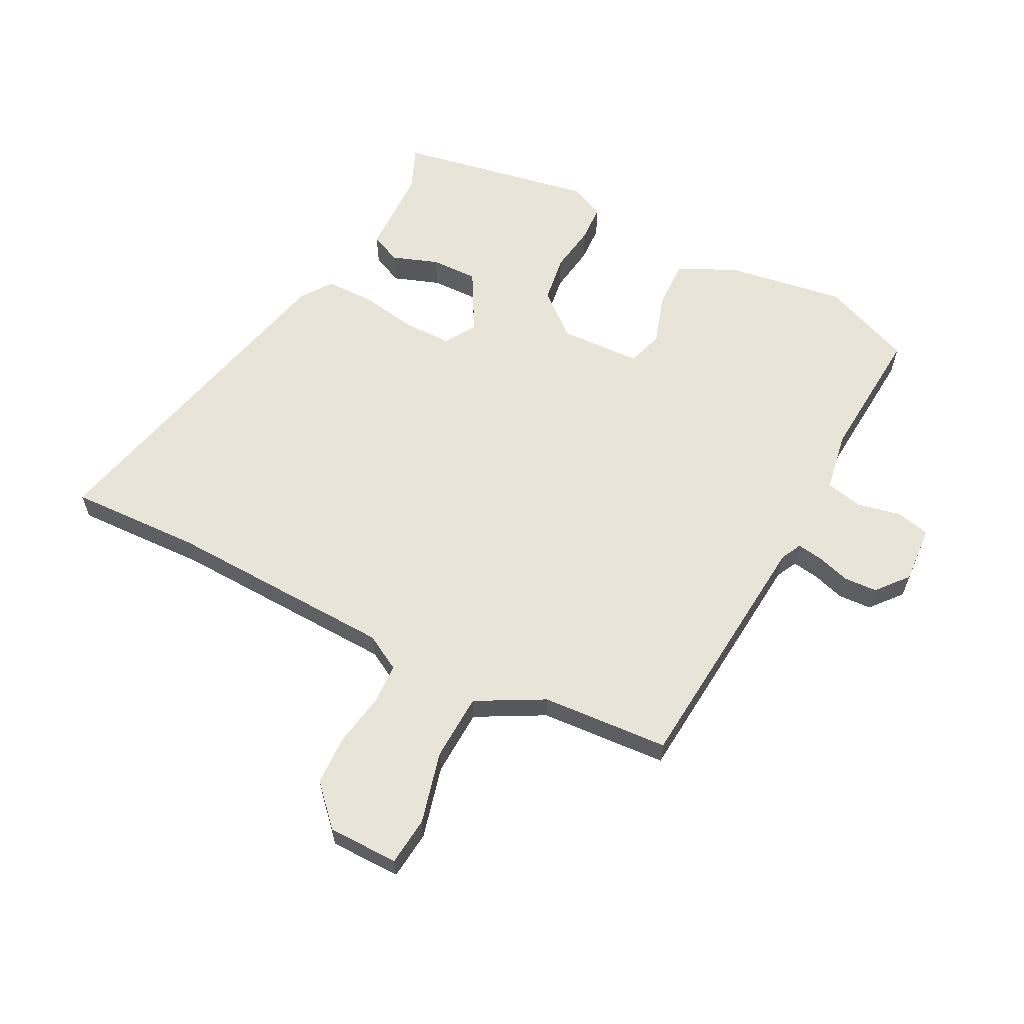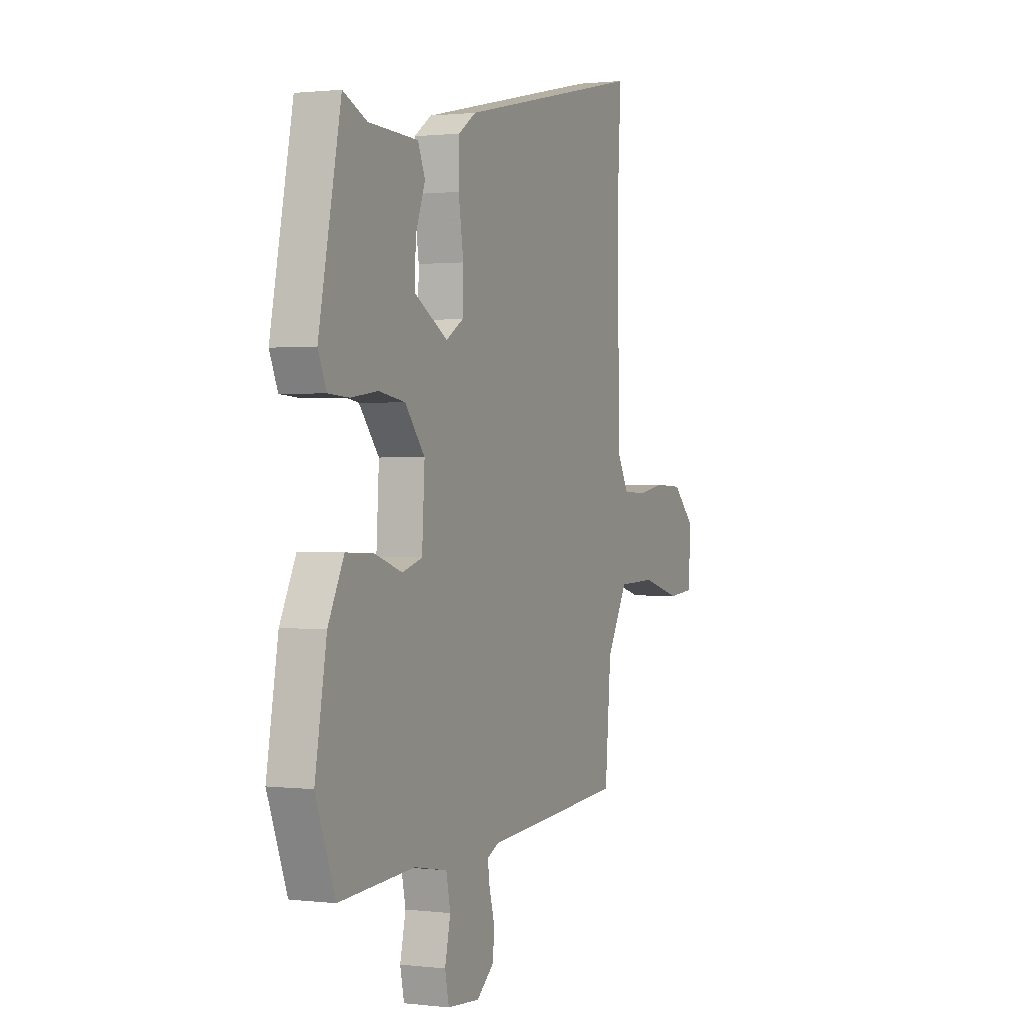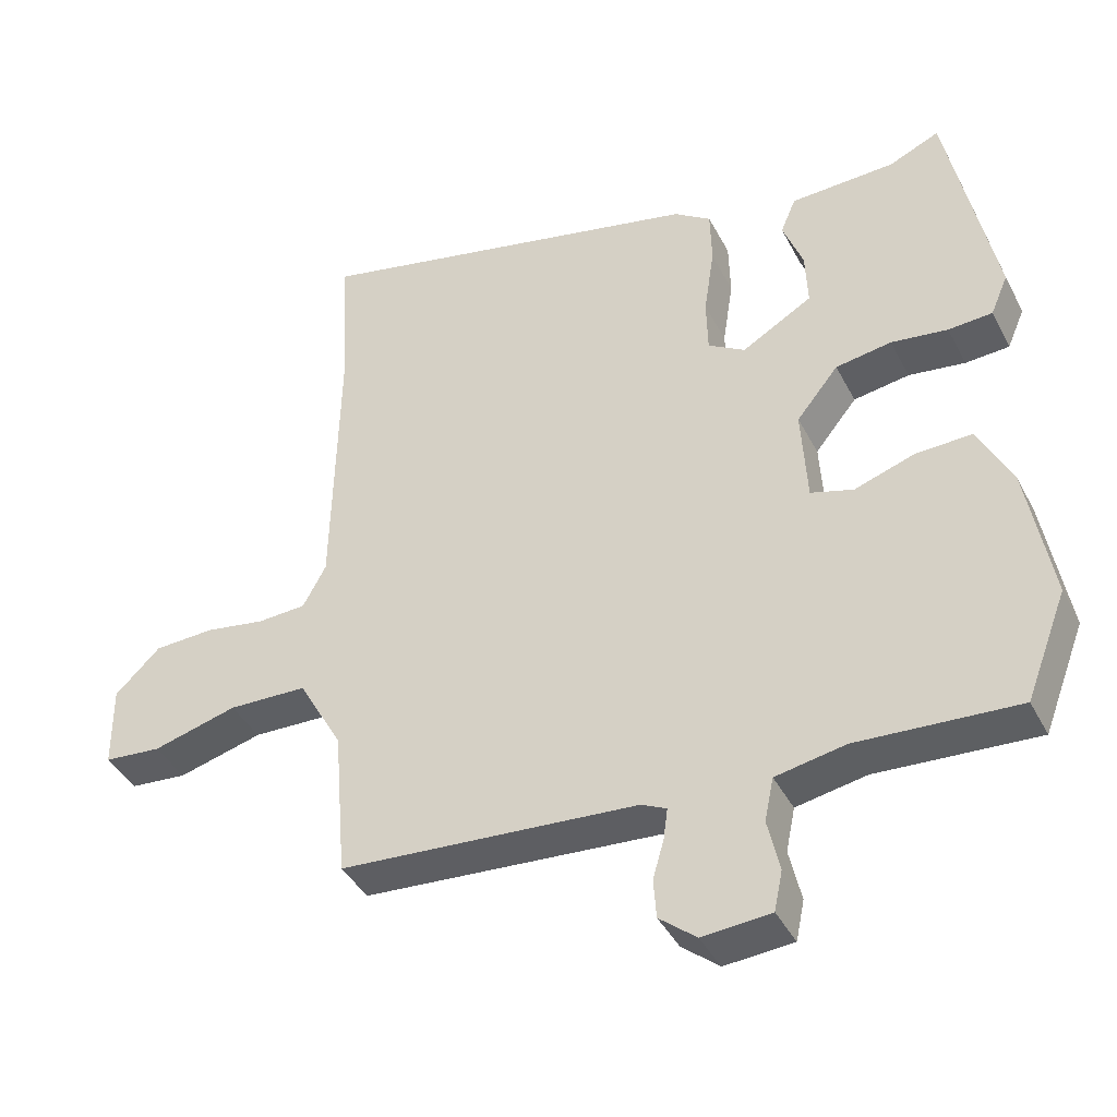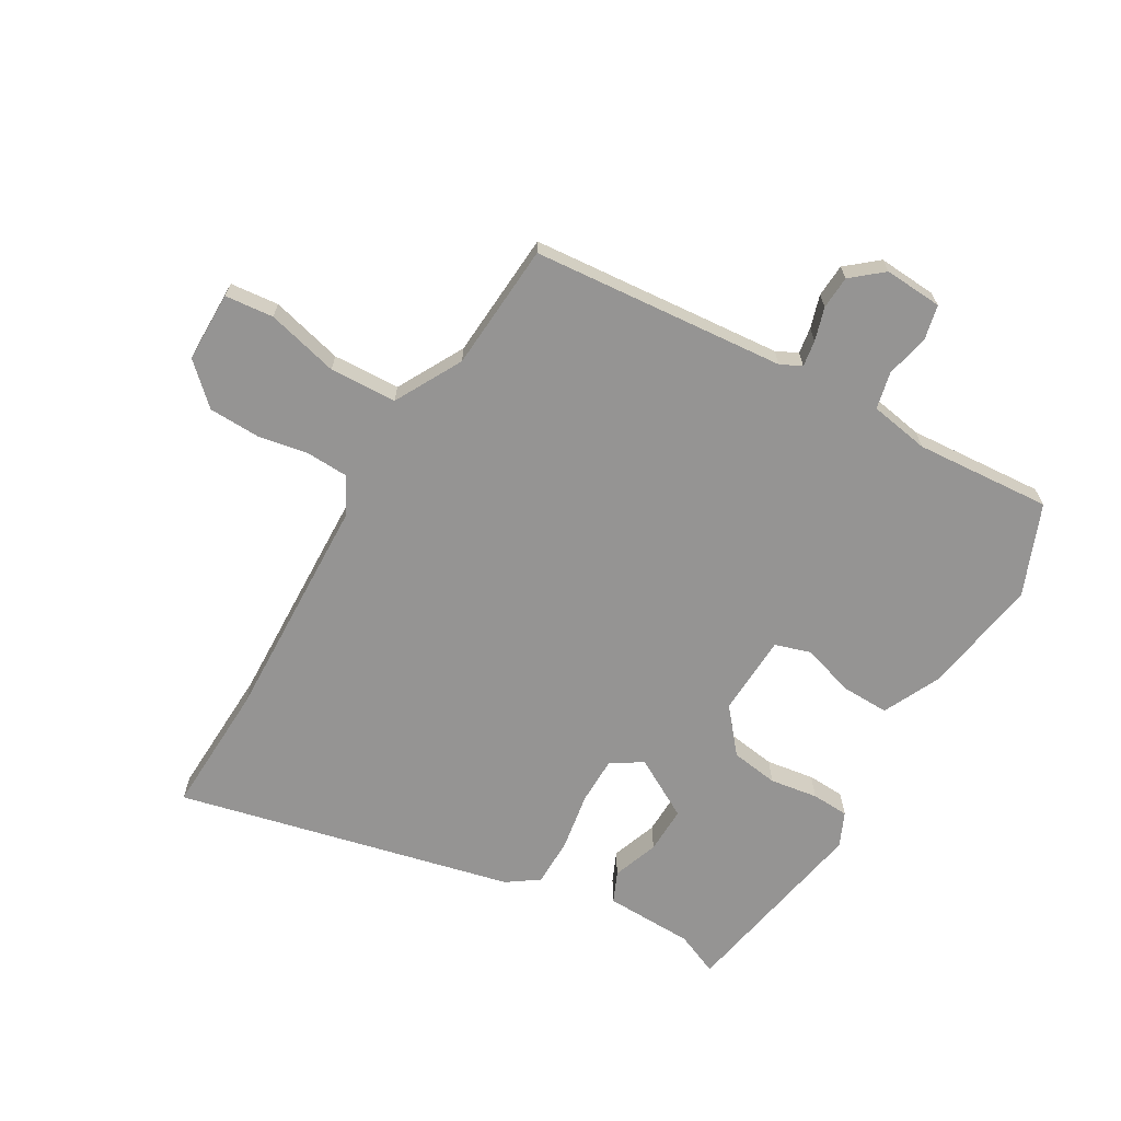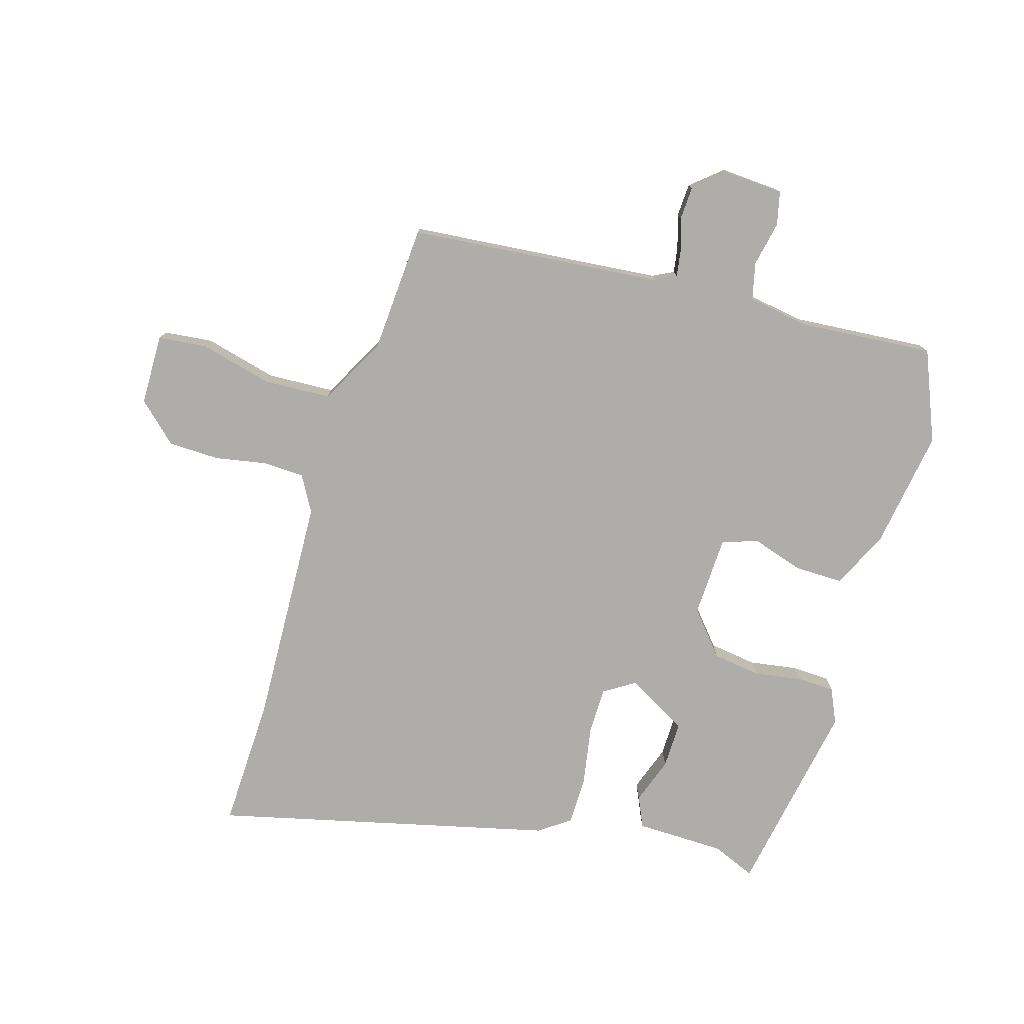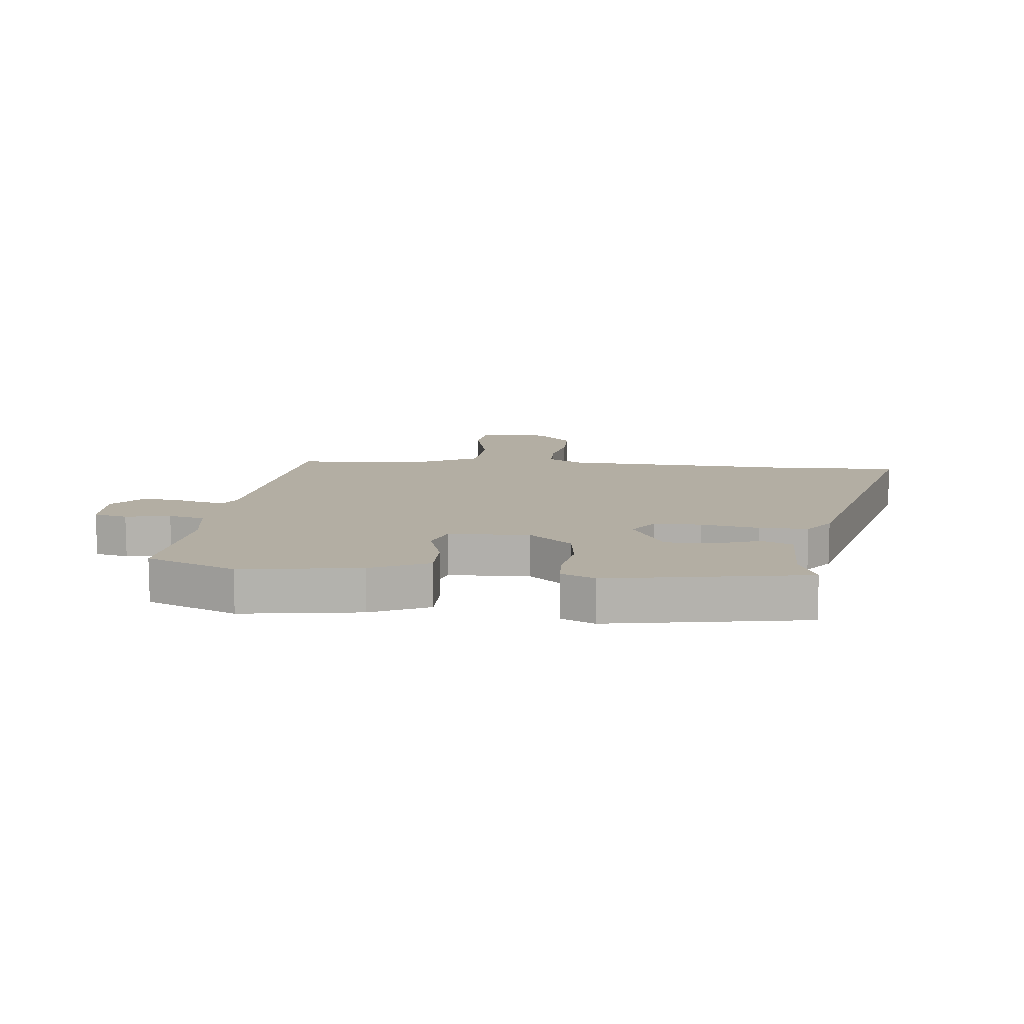
<metadata>
{"format":"obj","ext":"obj","renderer":"f3d","projection":"perspective","resolution":1024,"background":"white","views":[{"elev":61.3,"azim":118.1,"up":"+Y"},{"elev":1.0,"azim":-66.2,"up":"+Z"},{"elev":-40.9,"azim":-154.5,"up":"+Z"},{"elev":-67.2,"azim":150.6,"up":"+Y"},{"elev":-77.3,"azim":164.6,"up":"+Y"},{"elev":10.9,"azim":-82.4,"up":"+Y"}]}
</metadata>
<code>
v -0.487 0.07 -0.534
v -0.546 0.07 -0.381
v -0.511 0.07 -0.182
v -0.463 0.07 -0.086
v -0.382 0.07 -0.089
v -0.296 0.07 -0.118
v -0.235 0.07 -0.1
v -0.227 0.07 0.037
v -0.287 0.07 0.111
v -0.367 0.07 0.124
v -0.448 0.07 0.113
v -0.511 0.07 0.117
v -0.536 0.07 0.175
v -0.469 0.07 0.506
v -0.397 0.07 0.474
v -0.247 0.07 0.468
v -0.225 0.07 0.416
v -0.254 0.07 0.339
v -0.257 0.07 0.26
v -0.156 0.07 0.201
v -0.103 0.07 0.233
v -0.101 0.07 0.313
v -0.116 0.07 0.411
v -0.114 0.07 0.493
v -0.061 0.07 0.529
v 0.508 0.07 0.654
v 0.496 0.07 0.433
v 0.504 0.07 0.045
v 0.537 0.07 -0.016
v 0.607 0.07 -0.02
v 0.693 0.07 -0.006
v 0.779 0.07 -0.01
v 0.844 0.07 -0.073
v 0.843 0.07 -0.192
v 0.761 0.07 -0.199
v 0.64 0.07 -0.166
v 0.527 0.07 -0.169
v 0.464 0.07 -0.281
v 0.446 0.07 -0.496
v 0.019 0.07 -0.526
v -0.017 0.07 -0.543
v -0.011 0.07 -0.587
v 0.005 0.07 -0.643
v 0.001 0.07 -0.699
v -0.052 0.07 -0.742
v -0.15 0.07 -0.734
v -0.162 0.07 -0.677
v -0.145 0.07 -0.602
v -0.158 0.07 -0.54
v -0.258 0.07 -0.521
v -0.487 0 -0.534
v -0.546 0 -0.381
v -0.511 0 -0.182
v -0.463 0 -0.086
v -0.382 0 -0.089
v -0.296 0 -0.118
v -0.235 0 -0.1
v -0.227 0 0.037
v -0.287 0 0.111
v -0.367 0 0.124
v -0.448 0 0.113
v -0.511 0 0.117
v -0.536 0 0.175
v -0.469 0 0.506
v -0.397 0 0.474
v -0.247 0 0.468
v -0.225 0 0.416
v -0.254 0 0.339
v -0.257 0 0.26
v -0.156 0 0.201
v -0.103 0 0.233
v -0.101 0 0.313
v -0.116 0 0.411
v -0.114 0 0.493
v -0.061 0 0.529
v 0.508 0 0.654
v 0.496 0 0.433
v 0.504 0 0.045
v 0.537 0 -0.016
v 0.607 0 -0.02
v 0.693 0 -0.006
v 0.779 0 -0.01
v 0.844 0 -0.073
v 0.843 0 -0.192
v 0.761 0 -0.199
v 0.64 0 -0.166
v 0.527 0 -0.169
v 0.464 0 -0.281
v 0.446 0 -0.496
v 0.019 0 -0.526
v -0.017 0 -0.543
v -0.011 0 -0.587
v 0.005 0 -0.643
v 0.001 0 -0.699
v -0.052 0 -0.742
v -0.15 0 -0.734
v -0.162 0 -0.677
v -0.145 0 -0.602
v -0.158 0 -0.54
v -0.258 0 -0.521
f 46 47 48
f 45 46 48
f 44 45 48
f 43 44 48
f 42 43 48
f 41 42 48 49
f 40 41 49 50
f 38 39 40 50
f 34 35 36
f 33 34 36
f 32 33 36
f 31 32 36
f 30 31 36
f 29 30 36 37
f 1 2 3
f 50 1 3
f 38 50 3
f 37 38 3
f 29 37 3
f 28 29 3
f 25 26 27
f 24 25 27
f 23 24 27
f 22 23 27
f 15 16 17 18
f 15 18 19
f 14 15 19
f 13 14 19
f 12 13 19
f 11 12 19
f 10 11 19
f 9 10 19 20
f 3 4 5 6
f 3 6 7
f 28 3 7
f 21 22 27 28
f 20 21 28
f 9 20 28
f 8 9 28
f 7 8 28
f 98 97 96
f 98 96 95
f 98 95 94
f 98 94 93
f 98 93 92
f 99 98 92 91
f 100 99 91 90
f 100 90 89 88
f 86 85 84
f 86 84 83
f 86 83 82
f 86 82 81
f 86 81 80
f 87 86 80 79
f 53 52 51
f 53 51 100
f 53 100 88
f 53 88 87
f 53 87 79
f 53 79 78
f 77 76 75
f 77 75 74
f 77 74 73
f 77 73 72
f 68 67 66 65
f 69 68 65
f 69 65 64
f 69 64 63
f 69 63 62
f 69 62 61
f 69 61 60
f 70 69 60 59
f 56 55 54 53
f 57 56 53
f 57 53 78
f 78 77 72 71
f 78 71 70
f 78 70 59
f 78 59 58
f 78 58 57
f 1 51 52 2
f 2 52 53 3
f 3 53 54 4
f 4 54 55 5
f 5 55 56 6
f 6 56 57 7
f 7 57 58 8
f 8 58 59 9
f 9 59 60 10
f 10 60 61 11
f 11 61 62 12
f 12 62 63 13
f 13 63 64 14
f 14 64 65 15
f 15 65 66 16
f 16 66 67 17
f 17 67 68 18
f 18 68 69 19
f 19 69 70 20
f 20 70 71 21
f 21 71 72 22
f 22 72 73 23
f 23 73 74 24
f 24 74 75 25
f 25 75 76 26
f 26 76 77 27
f 27 77 78 28
f 28 78 79 29
f 29 79 80 30
f 30 80 81 31
f 31 81 82 32
f 32 82 83 33
f 33 83 84 34
f 34 84 85 35
f 35 85 86 36
f 36 86 87 37
f 37 87 88 38
f 38 88 89 39
f 39 89 90 40
f 40 90 91 41
f 41 91 92 42
f 42 92 93 43
f 43 93 94 44
f 44 94 95 45
f 45 95 96 46
f 46 96 97 47
f 47 97 98 48
f 48 98 99 49
f 49 99 100 50
f 50 100 51 1

</code>
